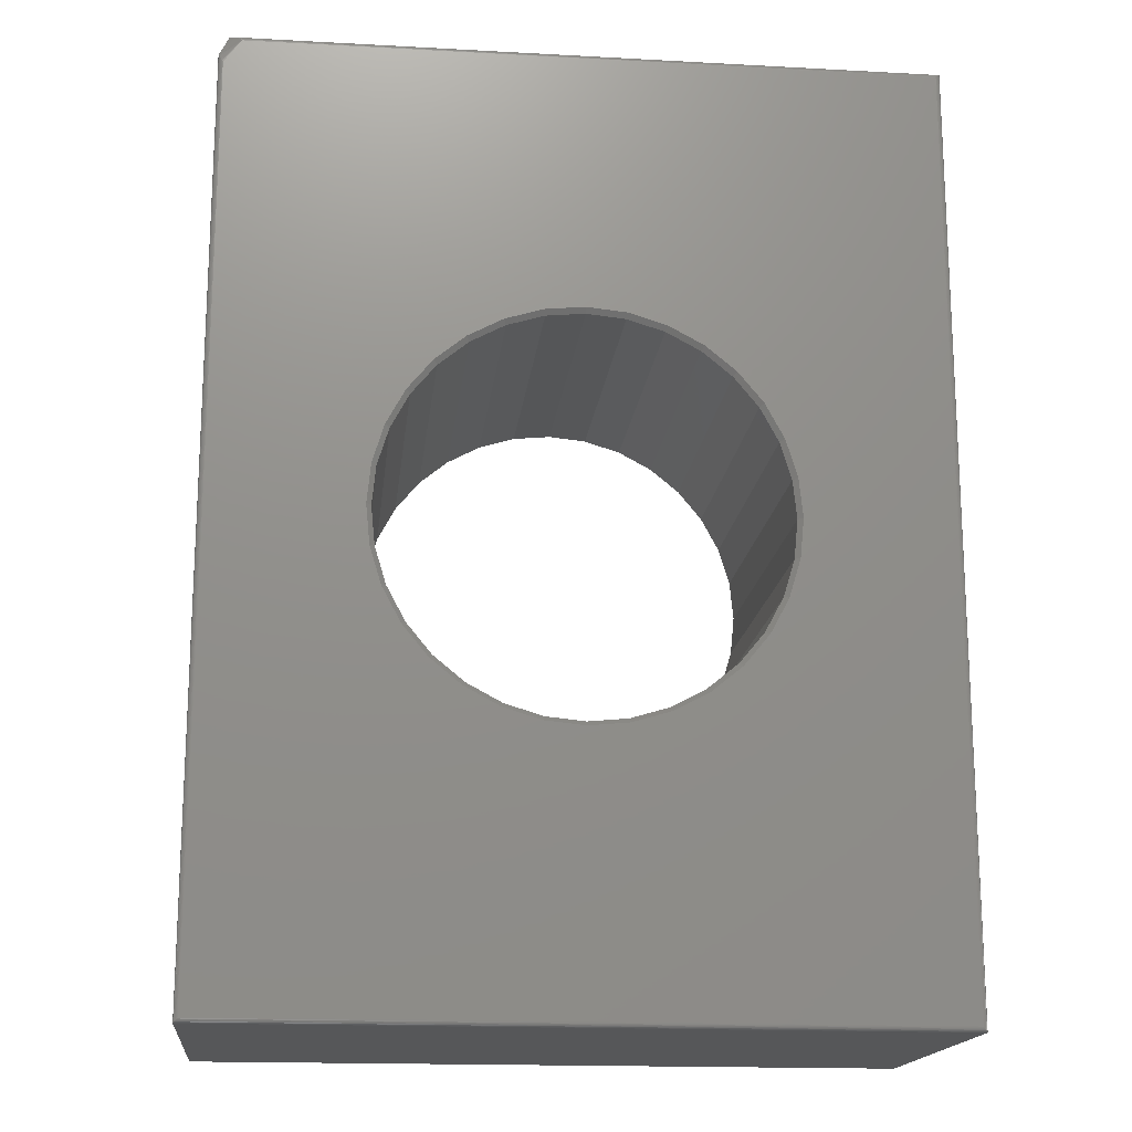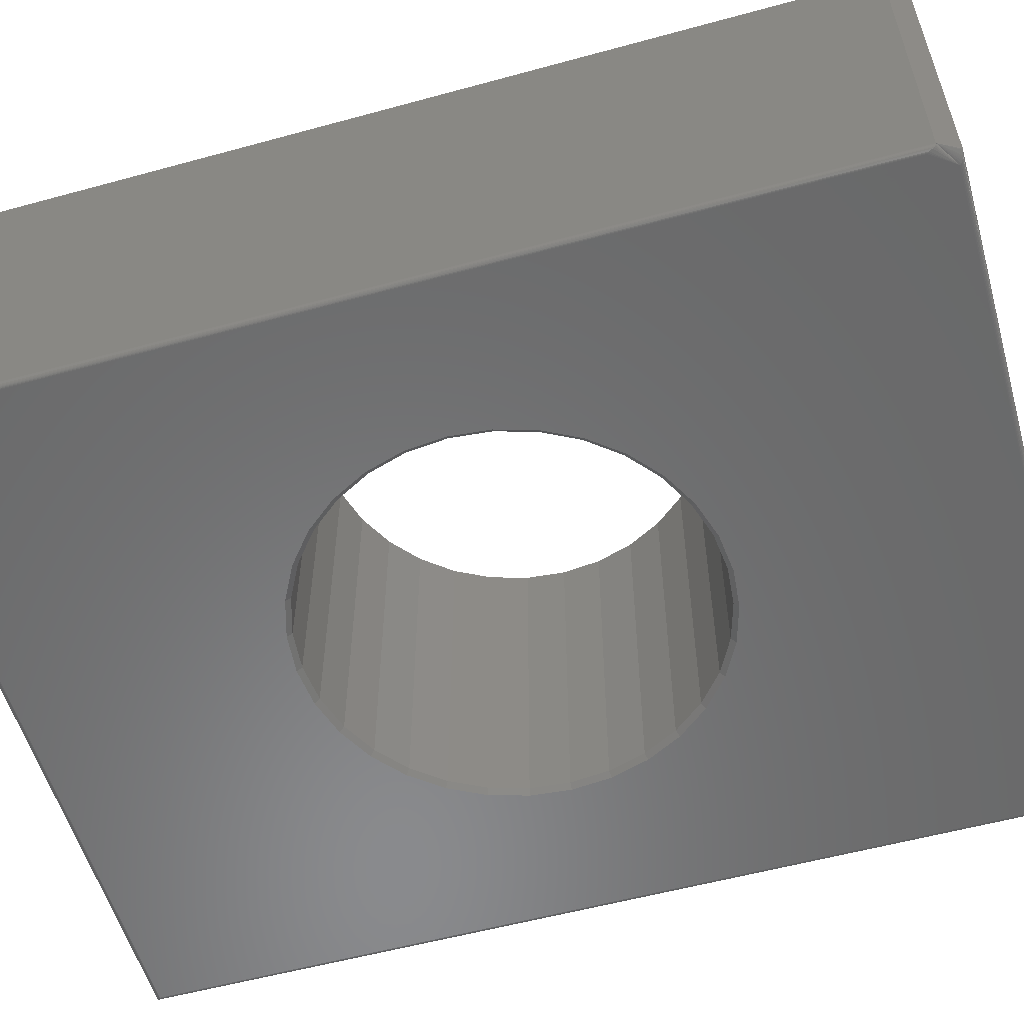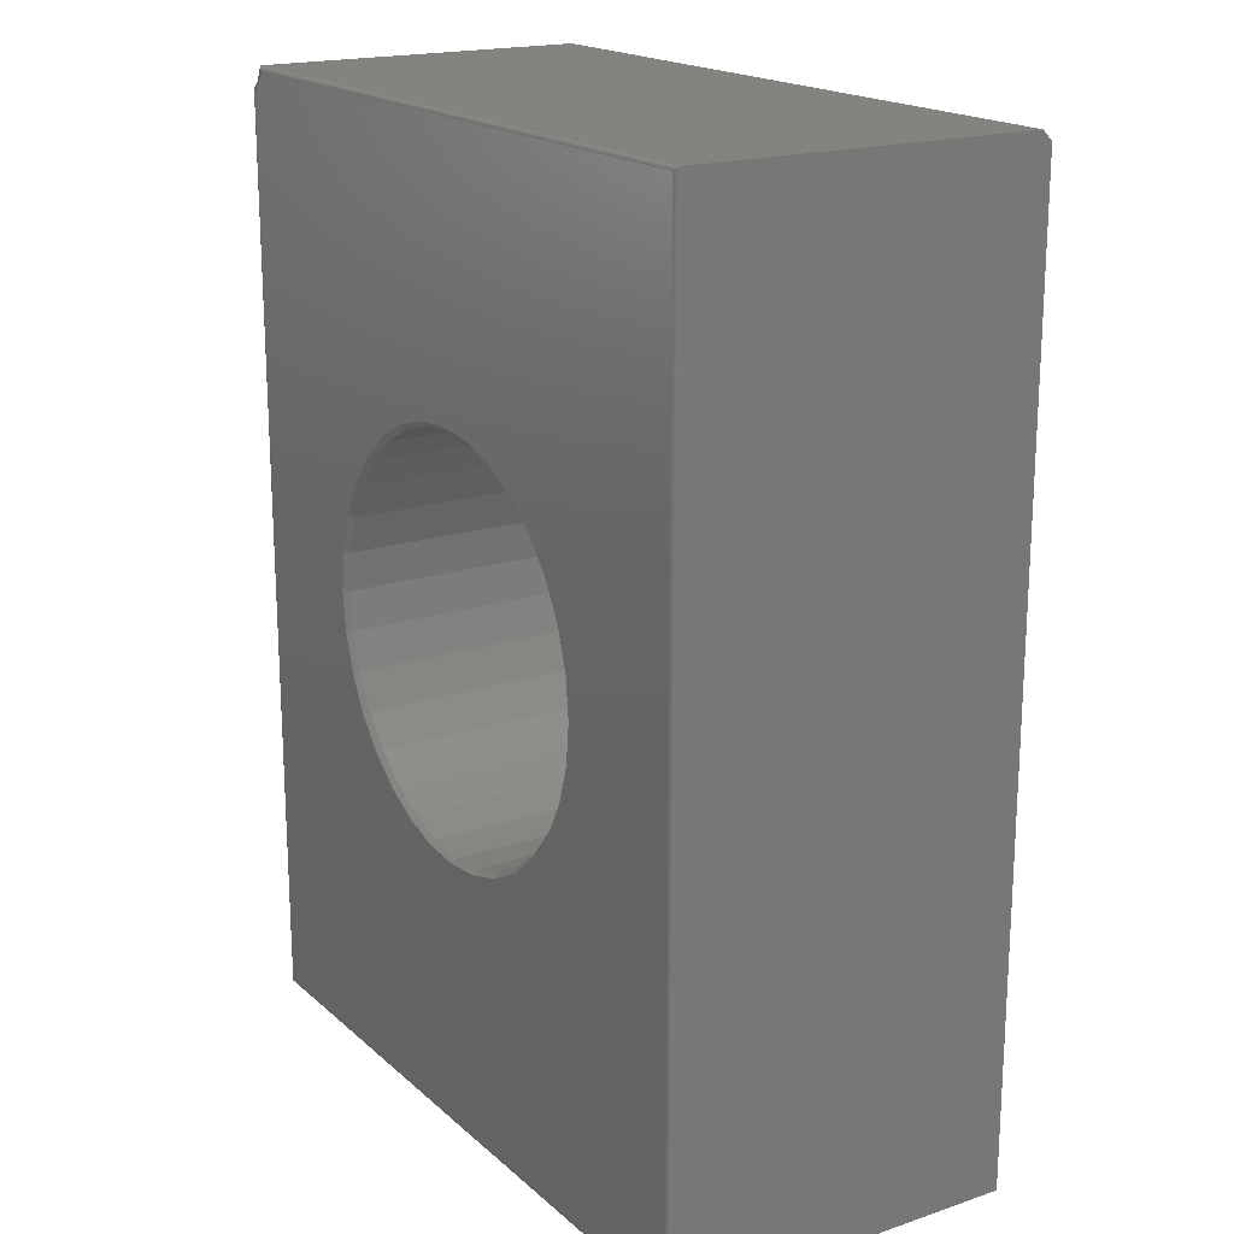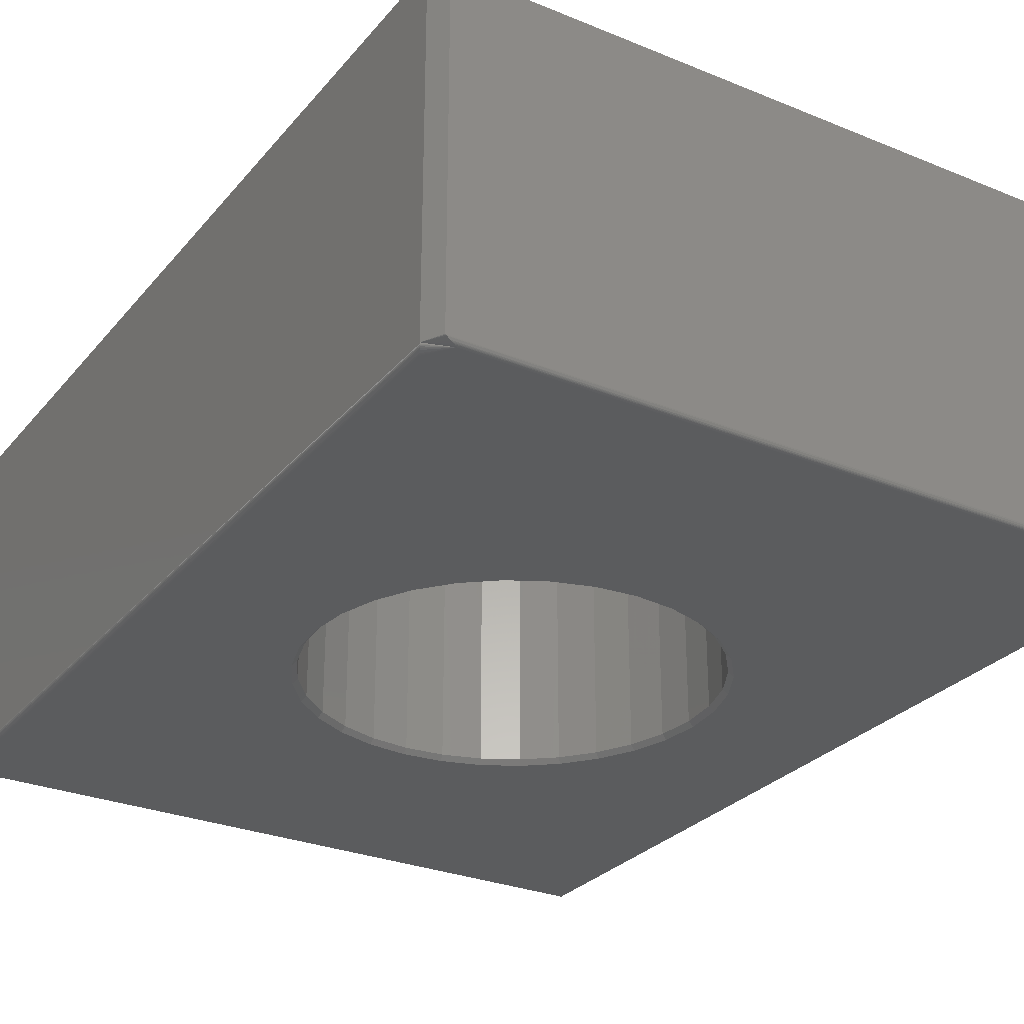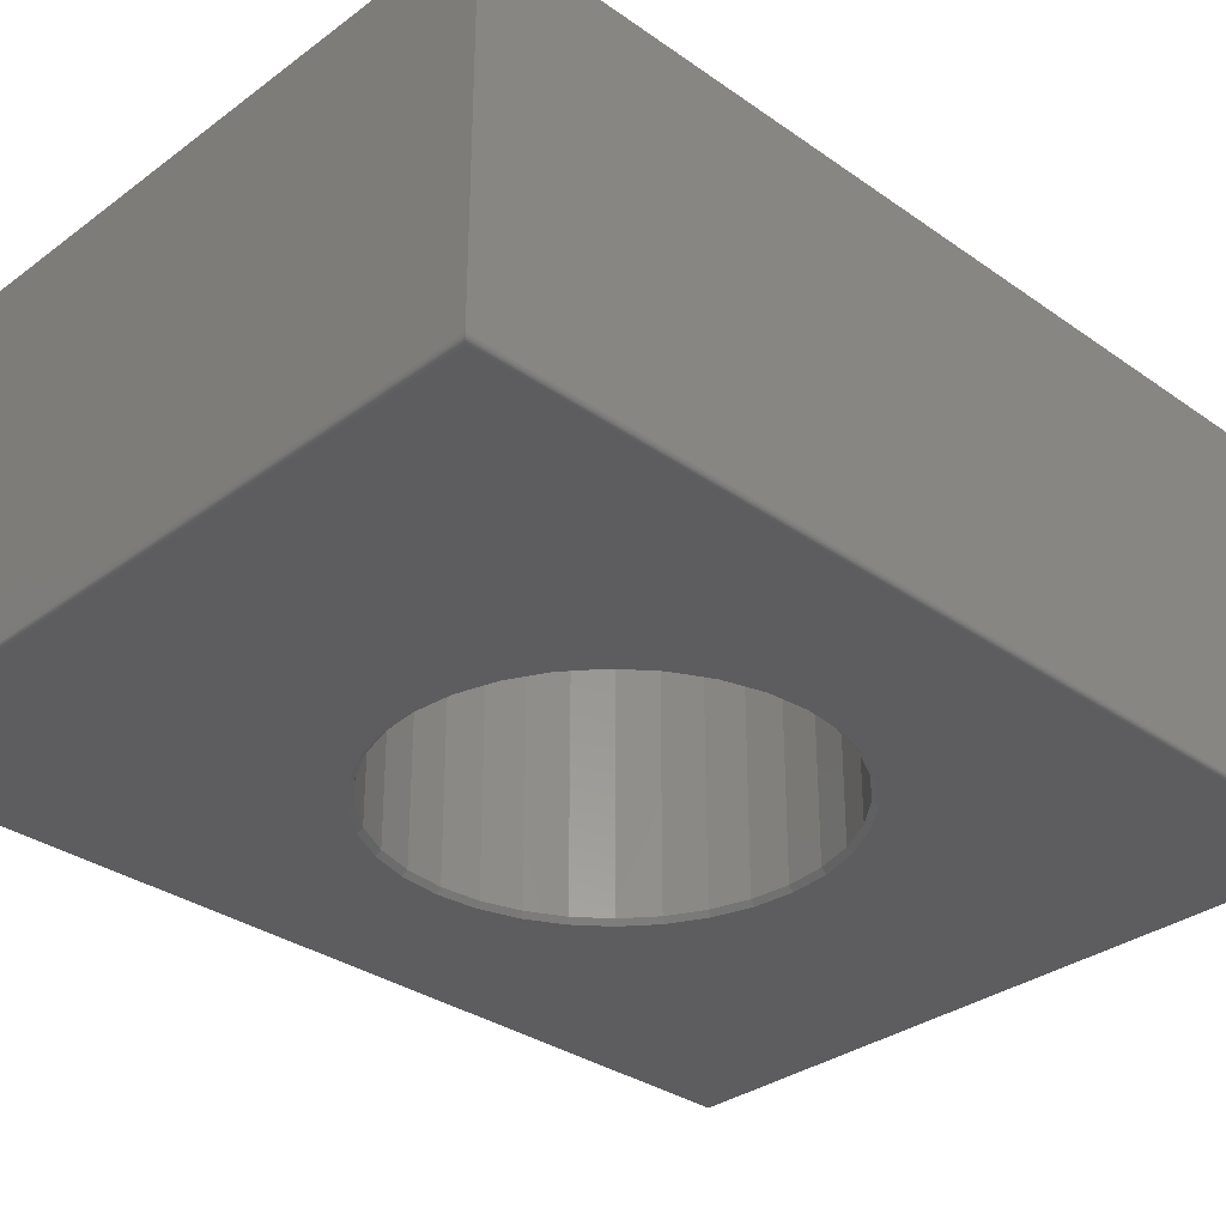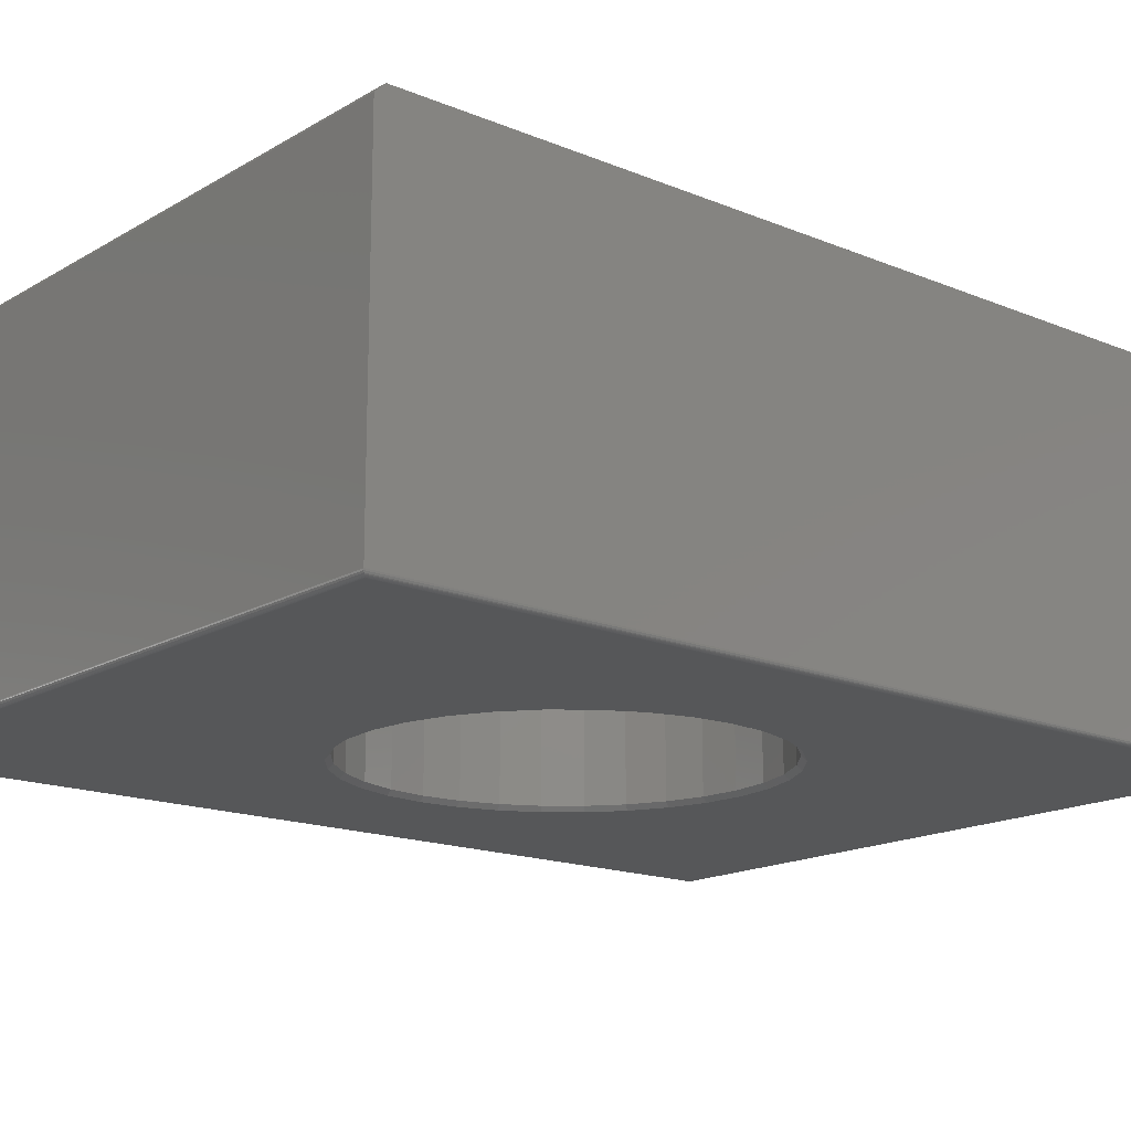
<metadata>
{"format":"stl","ext":"stl","renderer":"f3d","projection":"perspective","resolution":1024,"background":"white","views":[{"elev":-17.0,"azim":173.8,"up":"+Y"},{"elev":-56.2,"azim":106.0,"up":"+Z"},{"elev":18.7,"azim":-122.4,"up":"+Y"},{"elev":-28.5,"azim":148.4,"up":"+Z"},{"elev":-32.5,"azim":45.7,"up":"+Z"},{"elev":-16.4,"azim":-130.2,"up":"+Z"}]}
</metadata>
<code>
# stl→obj: 181 verts, 362 faces
v 0.003289 -0.3158 -0.2734
v 0.0649 -0.3097 0.2714
v 0.0649 -0.3097 -0.2734
v 0.1241 -0.2918 0.2714
v 0.1241 -0.2918 -0.2734
v 0.1787 -0.2626 0.2714
v 0.1787 -0.2626 -0.2734
v 0.2266 -0.2233 0.2714
v 0.2266 -0.2233 -0.2734
v 0.2659 -0.1754 0.2714
v 0.2659 -0.1754 -0.2734
v 0.295 -0.1208 0.2714
v 0.295 -0.1208 -0.2734
v 0.313 -0.06161 0.2714
v 0.313 -0.06161 -0.2734
v 0.3191 4.441e-16 0.2714
v 0.3191 -3.578e-16 -0.2734
v 0.003289 -0.3158 0.2714
v -0.05832 -0.3097 -0.2734
v -0.05832 -0.3097 0.2714
v -0.1176 -0.2918 -0.2734
v -0.1176 -0.2918 0.2714
v -0.1722 -0.2626 -0.2734
v -0.1722 -0.2626 0.2714
v -0.22 -0.2233 -0.2734
v -0.22 -0.2233 0.2714
v -0.2593 -0.1754 -0.2734
v -0.2593 -0.1754 0.2714
v -0.2885 -0.1208 -0.2734
v -0.2885 -0.1208 0.2714
v -0.3064 -0.06161 -0.2734
v -0.3064 -0.06161 0.2714
v -0.3125 3.867e-17 -0.2734
v -0.3125 3.867e-17 0.2714
v 0.003289 0.3158 -0.2734
v -0.05832 0.3097 0.2714
v -0.05832 0.3097 -0.2734
v -0.1176 0.2918 0.2714
v -0.1176 0.2918 -0.2734
v -0.1722 0.2626 0.2714
v -0.1722 0.2626 -0.2734
v -0.22 0.2233 0.2714
v -0.22 0.2233 -0.2734
v -0.2593 0.1754 0.2714
v -0.2593 0.1754 -0.2734
v -0.2885 0.1208 0.2714
v -0.2885 0.1208 -0.2734
v -0.3064 0.06161 0.2714
v -0.3064 0.06161 -0.2734
v 0.003289 0.3158 0.2714
v 0.0649 0.3097 -0.2734
v 0.0649 0.3097 0.2714
v 0.1241 0.2918 -0.2734
v 0.1241 0.2918 0.2714
v 0.1787 0.2626 -0.2734
v 0.1787 0.2626 0.2714
v 0.2266 0.2233 -0.2734
v 0.2266 0.2233 0.2714
v 0.2659 0.1754 -0.2734
v 0.2659 0.1754 0.2714
v 0.295 0.1208 -0.2734
v 0.295 0.1208 0.2714
v 0.313 0.06161 -0.2734
v 0.313 0.06161 0.2714
v -0.5547 0.7422 -0.2812
v 0.5355 0.7422 -0.2812
v 0.003289 0.3236 -0.2812
v -0.05984 0.3174 -0.2812
v -0.1205 0.299 -0.2812
v -0.1765 0.2691 -0.2812
v -0.2255 0.2288 -0.2812
v -0.2658 0.1798 -0.2812
v -0.2957 0.1238 -0.2812
v -0.3141 0.06313 -0.2812
v -0.5547 -0.7422 -0.2812
v -0.3203 -3.945e-17 -0.2812
v -0.3141 -0.06313 -0.2812
v -0.2957 -0.1238 -0.2812
v -0.2658 -0.1798 -0.2812
v -0.2255 -0.2288 -0.2812
v -0.1765 -0.2691 -0.2812
v -0.1205 -0.299 -0.2812
v -0.05984 -0.3174 -0.2812
v 0.003289 -0.3236 -0.2812
v 0.5625 -0.7422 -0.2812
v 0.06642 -0.3174 -0.2812
v 0.1271 -0.299 -0.2812
v 0.1831 -0.2691 -0.2812
v 0.2321 -0.2288 -0.2812
v 0.2724 -0.1798 -0.2812
v 0.3023 -0.1238 -0.2812
v 0.3207 -0.06313 -0.2812
v 0.3269 -8.648e-17 -0.2812
v 0.3207 0.06313 -0.2812
v 0.5625 0.7039 -0.2812
v 0.3023 0.1238 -0.2812
v 0.2724 0.1798 -0.2812
v 0.2321 0.2288 -0.2812
v 0.1831 0.2691 -0.2812
v 0.1271 0.299 -0.2812
v 0.06642 0.3174 -0.2812
v 0.5703 -0.75 0.2792
v 0.3207 0.06313 0.2792
v 0.3269 4.591e-17 0.2792
v 0.3207 -0.06313 0.2792
v 0.3023 -0.1238 0.2792
v 0.2724 -0.1798 0.2792
v 0.2321 -0.2288 0.2792
v 0.1831 -0.2691 0.2792
v 0.1271 -0.299 0.2792
v 0.06642 -0.3174 0.2792
v 0.003289 -0.3236 0.2792
v -0.5625 -0.75 0.2792
v 0.5703 0.7188 0.2792
v 0.5625 0.7344 0.2792
v -0.5625 0.7344 0.2792
v 0.003289 0.3236 0.2792
v 0.06642 0.3174 0.2792
v 0.1271 0.299 0.2792
v 0.1831 0.2691 0.2792
v 0.2321 0.2288 0.2792
v 0.2724 0.1798 0.2792
v 0.3023 0.1238 0.2792
v -0.05984 -0.3174 0.2792
v -0.1205 -0.299 0.2792
v -0.1765 -0.2691 0.2792
v -0.2255 -0.2288 0.2792
v -0.2658 -0.1798 0.2792
v -0.2957 -0.1238 0.2792
v -0.3141 -0.06313 0.2792
v -0.3203 1.565e-16 0.2792
v -0.3141 0.06313 0.2792
v -0.2957 0.1238 0.2792
v -0.2658 0.1798 0.2792
v -0.2255 0.2288 0.2792
v -0.1765 0.2691 0.2792
v -0.1205 0.299 0.2792
v -0.05984 0.3174 0.2792
v 0.5547 0.75 0.2636
v 0.5703 0.7188 -0.2734
v 0.5547 0.75 -0.2734
v -0.5625 0.75 -0.2734
v -0.5625 0.75 0.2636
v -0.5625 -0.75 -0.2734
v -0.5559 0.7434 -0.2812
v 0.5375 0.7441 -0.281
v -0.5622 0.7497 -0.2756
v 0.5522 0.7498 -0.2754
v 0.5464 0.7485 -0.2781
v -0.5611 0.7486 -0.2779
v 0.5447 0.7479 -0.2787
v 0.5432 0.7473 -0.2793
v -0.5603 0.7478 -0.2789
v 0.5416 0.7466 -0.2799
v -0.5593 0.7468 -0.2797
v 0.5401 0.7458 -0.2804
v -0.5583 0.7458 -0.2804
v -0.5571 0.7446 -0.2809
v 0.5537 0.7499 -0.2745
v 0.5638 0.7058 -0.2811
v 0.5637 -0.7434 -0.2812
v 0.565 0.7081 -0.2808
v 0.5649 -0.7446 -0.2809
v 0.5661 -0.7458 -0.2804
v 0.5672 0.7131 -0.2797
v 0.5672 -0.7468 -0.2797
v 0.5682 0.7155 -0.2787
v 0.5681 -0.7478 -0.2789
v 0.5691 0.7172 -0.2776
v 0.5689 -0.7486 -0.2779
v 0.5698 0.7182 -0.2762
v 0.57 -0.7497 -0.2756
v 0.5703 -0.75 -0.2734
v 0.5702 0.7186 -0.275
v -0.5559 -0.7434 -0.2812
v -0.5622 -0.7497 -0.2756
v -0.5611 -0.7486 -0.2779
v -0.5603 -0.7478 -0.2789
v -0.5593 -0.7468 -0.2797
v -0.5583 -0.7458 -0.2804
v -0.5571 -0.7446 -0.2809
f 1 2 3
f 3 2 4
f 3 4 5
f 5 4 6
f 5 6 7
f 7 6 8
f 7 8 9
f 9 8 10
f 9 10 11
f 11 10 12
f 11 12 13
f 13 12 14
f 13 14 15
f 15 14 16
f 15 16 17
f 2 1 18
f 18 1 19
f 18 19 20
f 20 19 21
f 20 21 22
f 22 21 23
f 22 23 24
f 24 23 25
f 24 25 26
f 26 25 27
f 26 27 28
f 28 27 29
f 28 29 30
f 30 29 31
f 30 31 32
f 32 31 33
f 32 33 34
f 35 36 37
f 37 36 38
f 37 38 39
f 39 38 40
f 39 40 41
f 41 40 42
f 41 42 43
f 43 42 44
f 43 44 45
f 45 44 46
f 45 46 47
f 47 46 48
f 47 48 49
f 49 48 34
f 49 34 33
f 36 35 50
f 50 35 51
f 50 51 52
f 52 51 53
f 52 53 54
f 54 53 55
f 54 55 56
f 56 55 57
f 56 57 58
f 58 57 59
f 58 59 60
f 60 59 61
f 60 61 62
f 62 61 63
f 62 63 64
f 64 63 17
f 64 17 16
f 65 66 67
f 65 67 68
f 65 68 69
f 65 69 70
f 65 70 71
f 65 71 72
f 65 72 73
f 65 73 74
f 65 74 75
f 75 74 76
f 75 76 77
f 75 77 78
f 75 78 79
f 75 79 80
f 75 80 81
f 75 81 82
f 75 82 83
f 75 83 84
f 75 84 85
f 85 84 86
f 85 86 87
f 85 87 88
f 85 88 89
f 85 89 90
f 85 90 91
f 85 91 92
f 85 92 93
f 85 93 94
f 95 85 94
f 95 94 96
f 95 96 97
f 95 97 98
f 95 98 99
f 95 99 100
f 95 100 101
f 95 101 67
f 95 67 66
f 67 51 35
f 35 68 67
f 55 99 57
f 57 99 98
f 57 98 59
f 59 98 97
f 59 97 61
f 61 97 96
f 61 96 63
f 63 96 94
f 63 94 17
f 17 94 93
f 70 41 71
f 71 41 43
f 71 43 72
f 72 43 45
f 72 45 73
f 73 45 47
f 73 47 74
f 74 47 49
f 74 49 76
f 76 49 33
f 99 55 100
f 100 55 53
f 100 53 101
f 101 53 51
f 101 51 67
f 41 70 39
f 39 70 69
f 39 69 37
f 37 69 68
f 37 68 35
f 84 19 1
f 1 86 84
f 23 81 25
f 25 81 80
f 25 80 27
f 27 80 79
f 27 79 29
f 29 79 78
f 29 78 31
f 31 78 77
f 31 77 33
f 33 77 76
f 88 7 89
f 89 7 9
f 89 9 90
f 90 9 11
f 90 11 91
f 91 11 13
f 91 13 92
f 92 13 15
f 92 15 93
f 93 15 17
f 81 23 82
f 82 23 21
f 82 21 83
f 83 21 19
f 83 19 84
f 7 88 5
f 5 88 87
f 5 87 3
f 3 87 86
f 3 86 1
f 102 103 104
f 102 104 105
f 102 105 106
f 102 106 107
f 102 107 108
f 102 108 109
f 102 109 110
f 102 110 111
f 102 111 112
f 102 112 113
f 114 115 116
f 114 116 117
f 114 117 118
f 114 118 119
f 114 119 120
f 114 120 121
f 114 121 122
f 114 122 123
f 114 123 103
f 114 103 102
f 113 112 124
f 113 124 125
f 113 125 126
f 113 126 127
f 113 127 128
f 113 128 129
f 113 129 130
f 113 130 131
f 113 131 132
f 116 113 132
f 116 132 133
f 116 133 134
f 116 134 135
f 116 135 136
f 116 136 137
f 116 137 138
f 116 138 117
f 117 36 50
f 50 118 117
f 40 136 42
f 42 136 135
f 42 135 44
f 44 135 134
f 44 134 46
f 46 134 133
f 46 133 48
f 48 133 132
f 48 132 34
f 34 132 131
f 120 56 121
f 121 56 58
f 121 58 122
f 122 58 60
f 122 60 123
f 123 60 62
f 123 62 103
f 103 62 64
f 103 64 104
f 104 64 16
f 136 40 137
f 137 40 38
f 137 38 138
f 138 38 36
f 138 36 117
f 56 120 54
f 54 120 119
f 54 119 52
f 52 119 118
f 52 118 50
f 112 2 18
f 18 124 112
f 6 109 8
f 8 109 108
f 8 108 10
f 10 108 107
f 10 107 12
f 12 107 106
f 12 106 14
f 14 106 105
f 14 105 16
f 16 105 104
f 126 24 127
f 127 24 26
f 127 26 128
f 128 26 28
f 128 28 129
f 129 28 30
f 129 30 130
f 130 30 32
f 130 32 131
f 131 32 34
f 109 6 110
f 110 6 4
f 110 4 111
f 111 4 2
f 111 2 112
f 24 126 22
f 22 126 125
f 22 125 20
f 20 125 124
f 20 124 18
f 115 114 139
f 139 114 140
f 139 140 141
f 142 143 141
f 141 143 139
f 143 142 116
f 116 142 144
f 116 144 113
f 139 143 115
f 115 143 116
f 66 145 146
f 66 65 145
f 147 148 149
f 147 149 150
f 149 151 150
f 150 151 152
f 150 152 153
f 152 154 155
f 155 153 152
f 154 156 155
f 155 156 157
f 157 156 146
f 157 146 158
f 146 145 158
f 142 141 159
f 142 159 148
f 142 148 147
f 85 160 161
f 85 95 160
f 160 162 161
f 161 162 163
f 164 163 162
f 162 165 164
f 164 165 166
f 166 165 167
f 166 167 168
f 168 167 169
f 168 169 170
f 170 169 171
f 170 171 172
f 140 173 174
f 174 173 172
f 174 172 171
f 173 140 102
f 102 140 114
f 66 140 174
f 66 174 171
f 66 171 169
f 66 169 167
f 66 167 165
f 66 165 162
f 66 162 160
f 66 160 95
f 140 66 146
f 140 146 156
f 140 156 154
f 140 154 152
f 140 152 151
f 140 151 149
f 140 149 148
f 140 148 159
f 140 159 141
f 144 173 113
f 113 173 102
f 65 175 145
f 65 75 175
f 176 150 177
f 150 153 177
f 177 153 178
f 153 155 178
f 178 155 179
f 155 157 179
f 179 157 180
f 157 158 180
f 180 158 181
f 158 145 181
f 181 145 175
f 144 142 176
f 176 142 147
f 176 147 150
f 75 161 175
f 75 85 161
f 161 163 175
f 175 163 181
f 163 164 181
f 181 164 180
f 164 166 180
f 180 166 179
f 166 168 179
f 179 168 178
f 168 170 178
f 178 170 177
f 170 172 177
f 173 144 172
f 172 144 176
f 172 176 177

</code>
